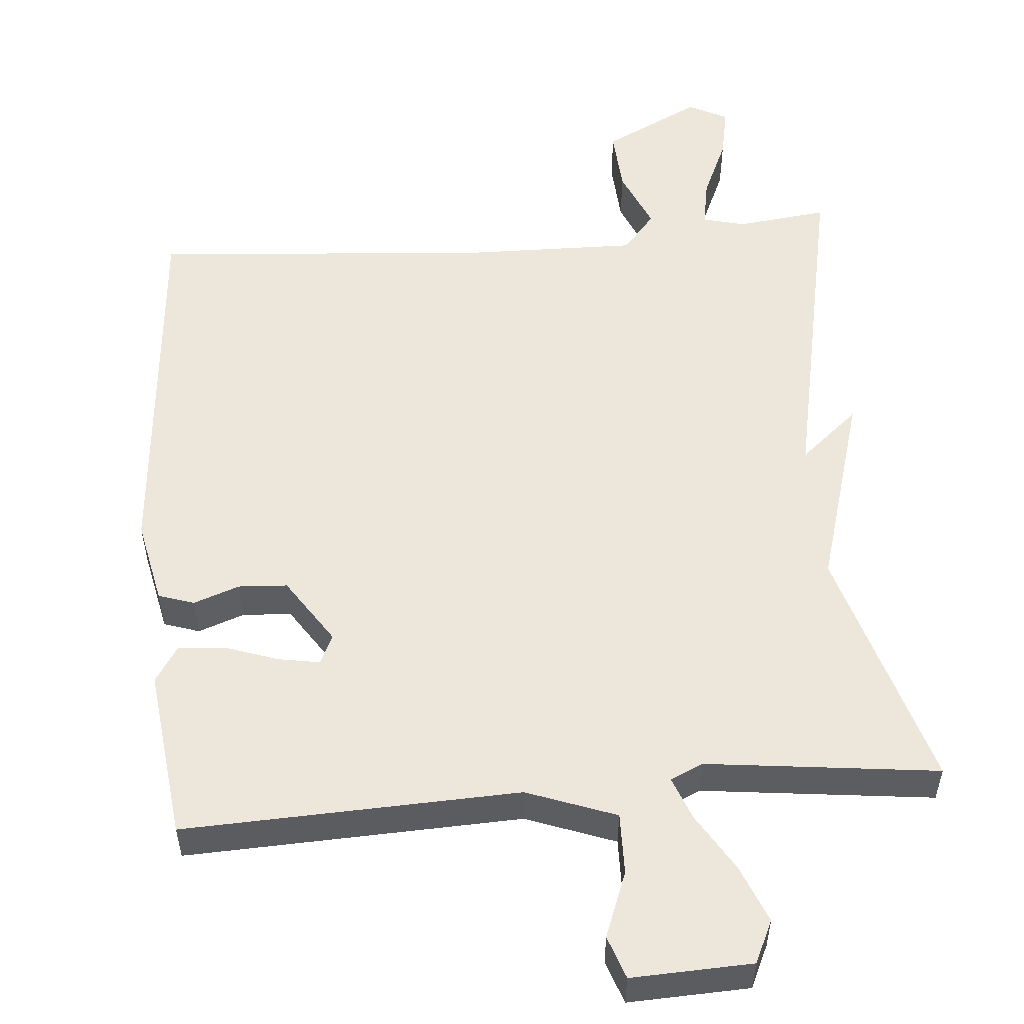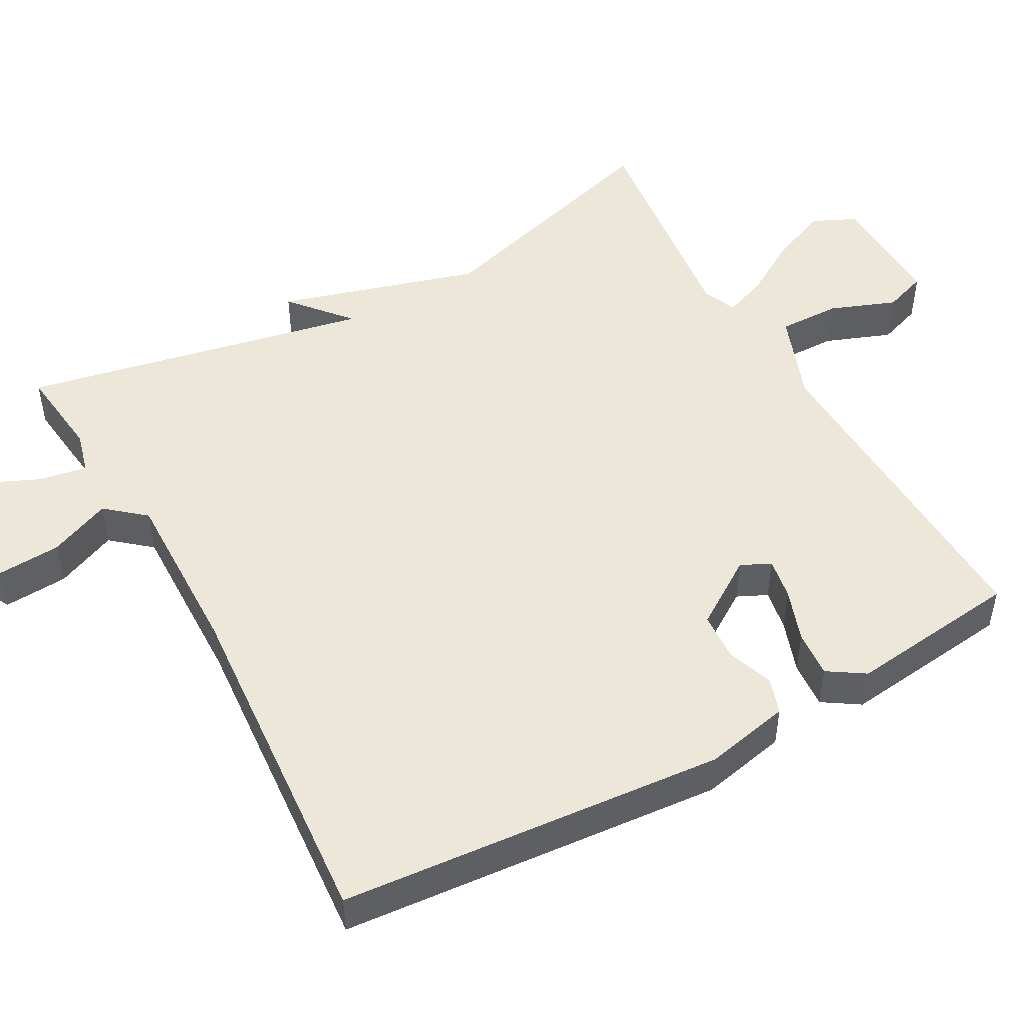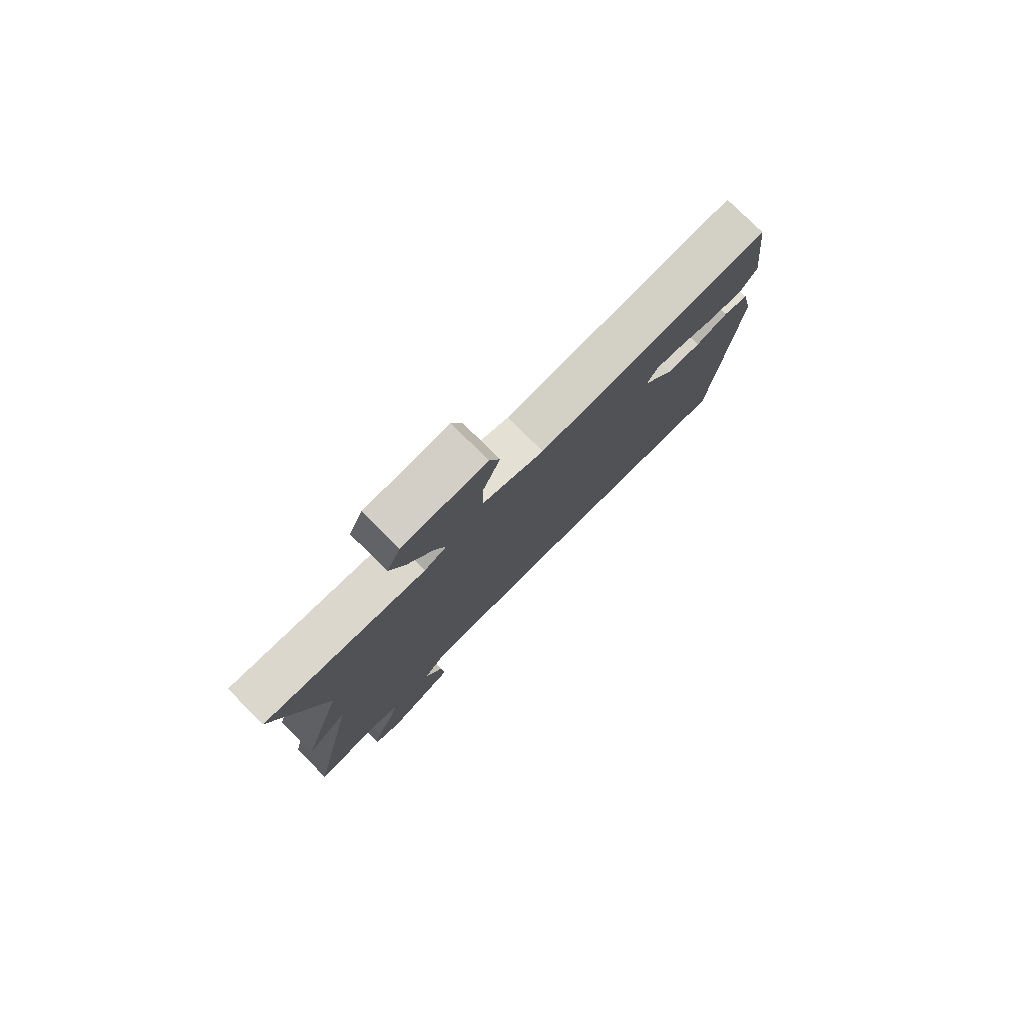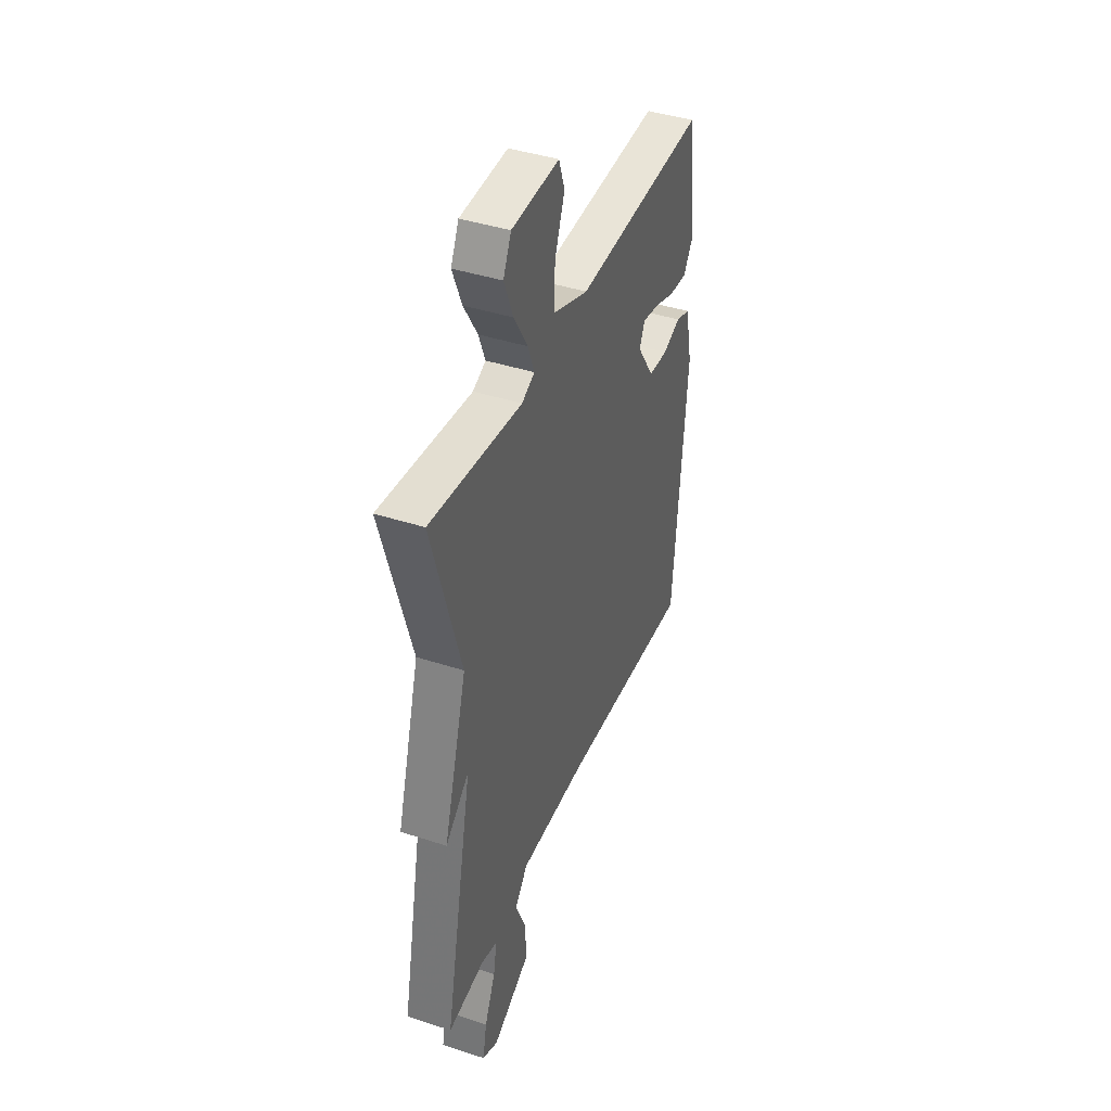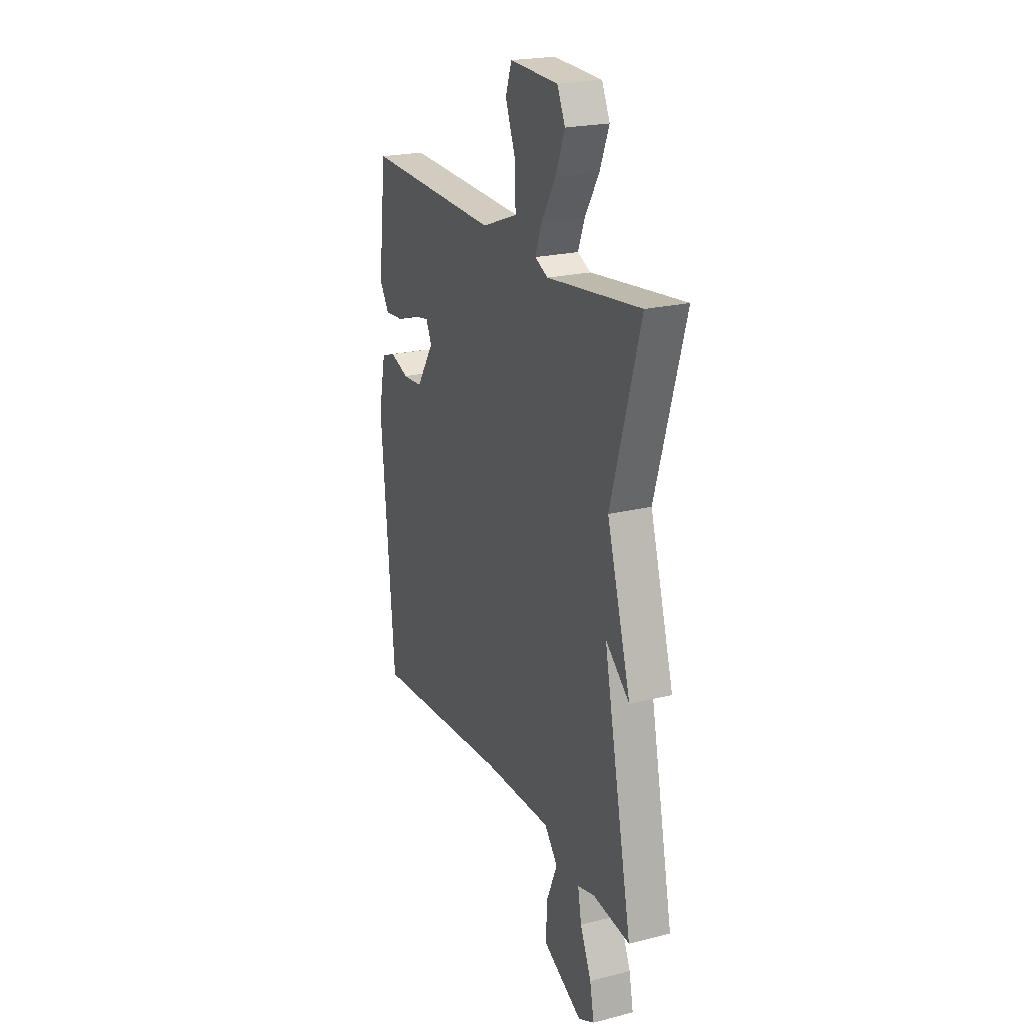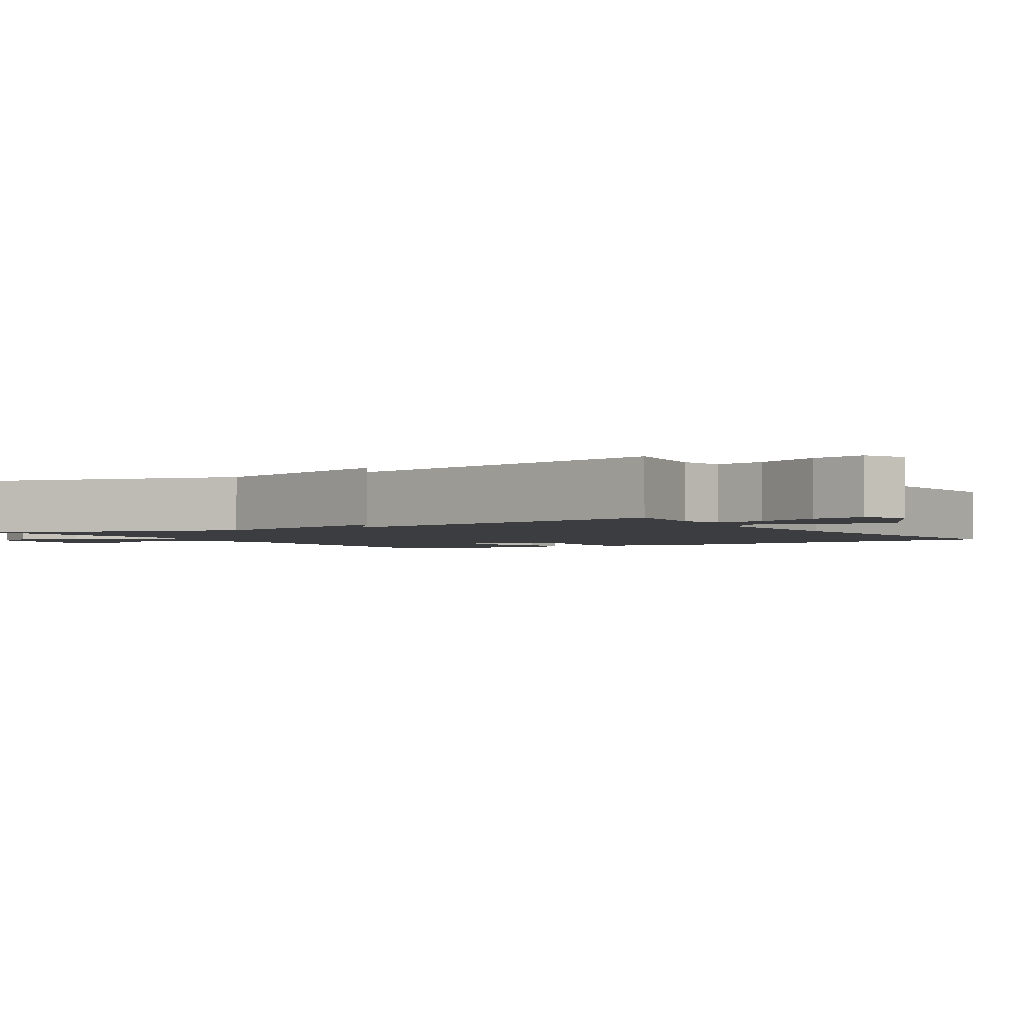
<metadata>
{"format":"obj","ext":"obj","renderer":"f3d","projection":"perspective","resolution":1024,"background":"white","views":[{"elev":53.6,"azim":-5.0,"up":"+Y"},{"elev":49.6,"azim":-119.1,"up":"+Y"},{"elev":78.9,"azim":134.8,"up":"+Z"},{"elev":41.9,"azim":111.3,"up":"+Z"},{"elev":22.1,"azim":66.4,"up":"+Z"},{"elev":-2.3,"azim":122.1,"up":"+Y"}]}
</metadata>
<code>
v 0.5 0.07 -0.5
v 0.377 0.07 -0.486
v 0.32 0.07 -0.501
v 0.332 0.07 -0.566
v 0.369 0.07 -0.649
v 0.383 0.07 -0.719
v 0.33 0.07 -0.746
v 0.198 0.07 -0.68
v 0.203 0.07 -0.593
v 0.238 0.07 -0.51
v 0.194 0.07 -0.458
v -0.037 0.07 -0.463
v -0.5 0.07 -0.5
v -0.545 0.07 0.017
v -0.521 0.07 0.132
v -0.473 0.07 0.148
v -0.411 0.07 0.126
v -0.345 0.07 0.13
v -0.286 0.07 0.22
v -0.305 0.07 0.26
v -0.361 0.07 0.25
v -0.432 0.07 0.225
v -0.495 0.07 0.22
v -0.527 0.07 0.269
v -0.5 0.07 0.5
v -0.049 0.07 0.484
v 0.071 0.07 0.529
v 0.069 0.07 0.612
v 0.035 0.07 0.7
v 0.055 0.07 0.758
v 0.217 0.07 0.752
v 0.244 0.07 0.695
v 0.213 0.07 0.618
v 0.166 0.07 0.54
v 0.144 0.07 0.482
v 0.188 0.07 0.462
v 0.5 0.07 0.5
v 0.403 0.07 0.167
v 0.483 0.07 -0.101
v 0.403 0.07 -0.033
v 0.5 0 -0.5
v 0.377 0 -0.486
v 0.32 0 -0.501
v 0.332 0 -0.566
v 0.369 0 -0.649
v 0.383 0 -0.719
v 0.33 0 -0.746
v 0.198 0 -0.68
v 0.203 0 -0.593
v 0.238 0 -0.51
v 0.194 0 -0.458
v -0.037 0 -0.463
v -0.5 0 -0.5
v -0.545 0 0.017
v -0.521 0 0.132
v -0.473 0 0.148
v -0.411 0 0.126
v -0.345 0 0.13
v -0.286 0 0.22
v -0.305 0 0.26
v -0.361 0 0.25
v -0.432 0 0.225
v -0.495 0 0.22
v -0.527 0 0.269
v -0.5 0 0.5
v -0.049 0 0.484
v 0.071 0 0.529
v 0.069 0 0.612
v 0.035 0 0.7
v 0.055 0 0.758
v 0.217 0 0.752
v 0.244 0 0.695
v 0.213 0 0.618
v 0.166 0 0.54
v 0.144 0 0.482
v 0.188 0 0.462
v 0.5 0 0.5
v 0.403 0 0.167
v 0.483 0 -0.101
v 0.403 0 -0.033
f 38 39 40
f 36 37 38
f 35 36 38 40
f 32 33 34
f 31 32 34
f 30 31 34
f 29 30 34
f 28 29 34
f 27 28 34 35
f 40 1 2
f 35 40 2
f 27 35 2
f 26 27 2
f 24 25 26
f 23 24 26
f 22 23 26
f 21 22 26
f 15 16 17
f 14 15 17
f 13 14 17
f 12 13 17
f 11 12 17 18
f 8 9 10
f 7 8 10
f 6 7 10
f 5 6 10
f 4 5 10
f 3 4 10 11
f 11 18 19
f 3 11 19
f 2 3 19
f 20 21 26
f 2 19 20 26
f 80 79 78
f 78 77 76
f 80 78 76 75
f 74 73 72
f 74 72 71
f 74 71 70
f 74 70 69
f 74 69 68
f 75 74 68 67
f 42 41 80
f 42 80 75
f 42 75 67
f 42 67 66
f 66 65 64
f 66 64 63
f 66 63 62
f 66 62 61
f 57 56 55
f 57 55 54
f 57 54 53
f 57 53 52
f 58 57 52 51
f 50 49 48
f 50 48 47
f 50 47 46
f 50 46 45
f 50 45 44
f 51 50 44 43
f 59 58 51
f 59 51 43
f 59 43 42
f 66 61 60
f 66 60 59 42
f 1 41 42 2
f 2 42 43 3
f 3 43 44 4
f 4 44 45 5
f 5 45 46 6
f 6 46 47 7
f 7 47 48 8
f 8 48 49 9
f 9 49 50 10
f 10 50 51 11
f 11 51 52 12
f 12 52 53 13
f 13 53 54 14
f 14 54 55 15
f 15 55 56 16
f 16 56 57 17
f 17 57 58 18
f 18 58 59 19
f 19 59 60 20
f 20 60 61 21
f 21 61 62 22
f 22 62 63 23
f 23 63 64 24
f 24 64 65 25
f 25 65 66 26
f 26 66 67 27
f 27 67 68 28
f 28 68 69 29
f 29 69 70 30
f 30 70 71 31
f 31 71 72 32
f 32 72 73 33
f 33 73 74 34
f 34 74 75 35
f 35 75 76 36
f 36 76 77 37
f 37 77 78 38
f 38 78 79 39
f 39 79 80 40
f 40 80 41 1

</code>
